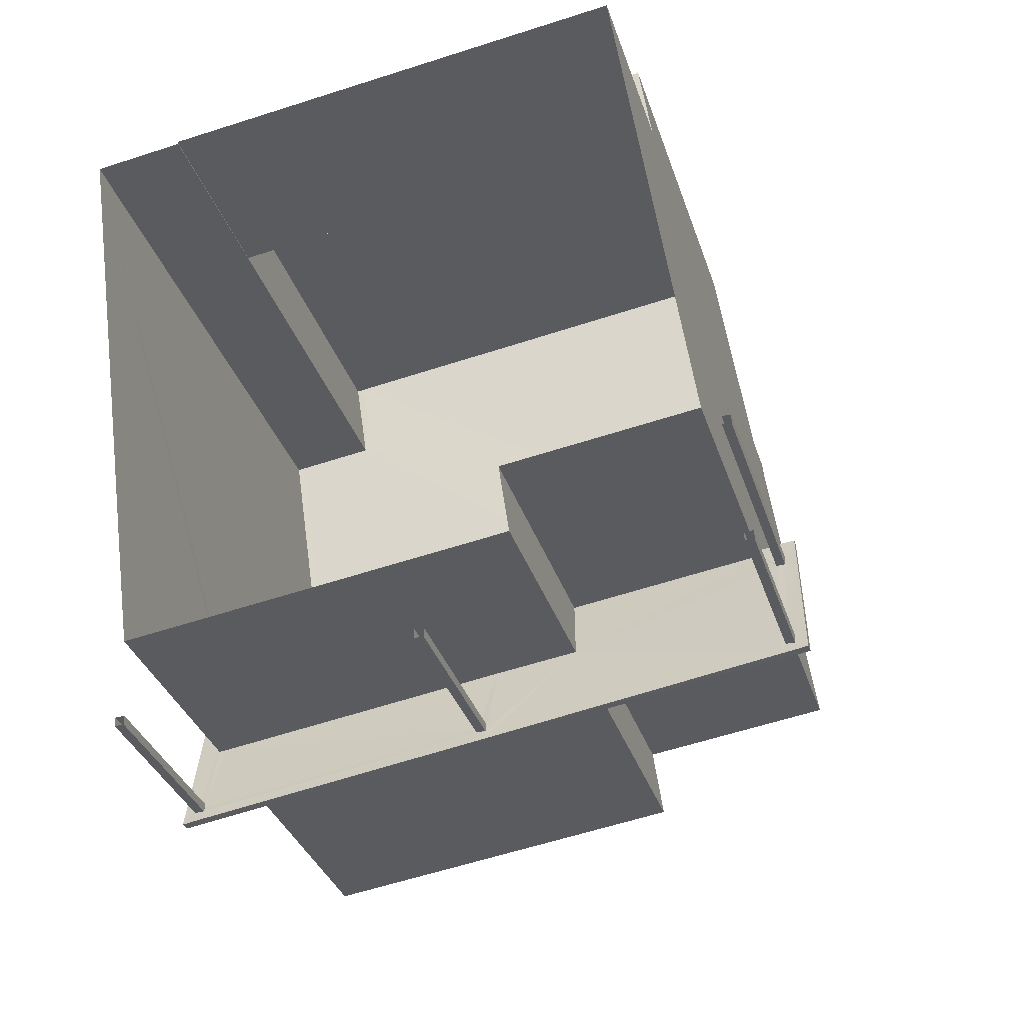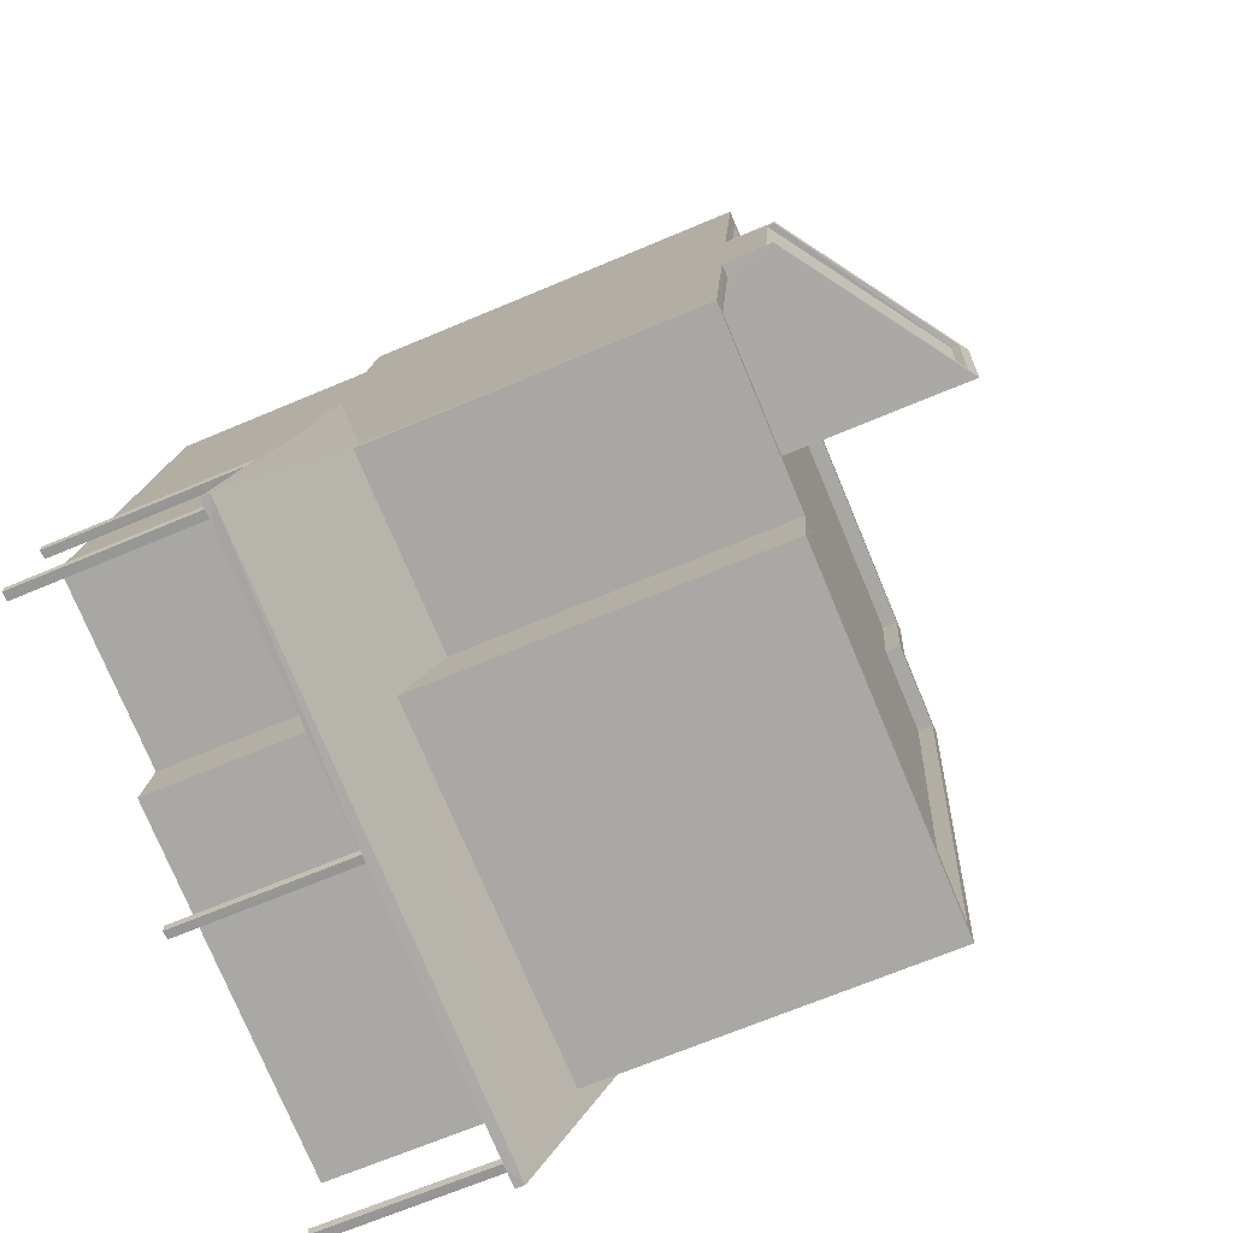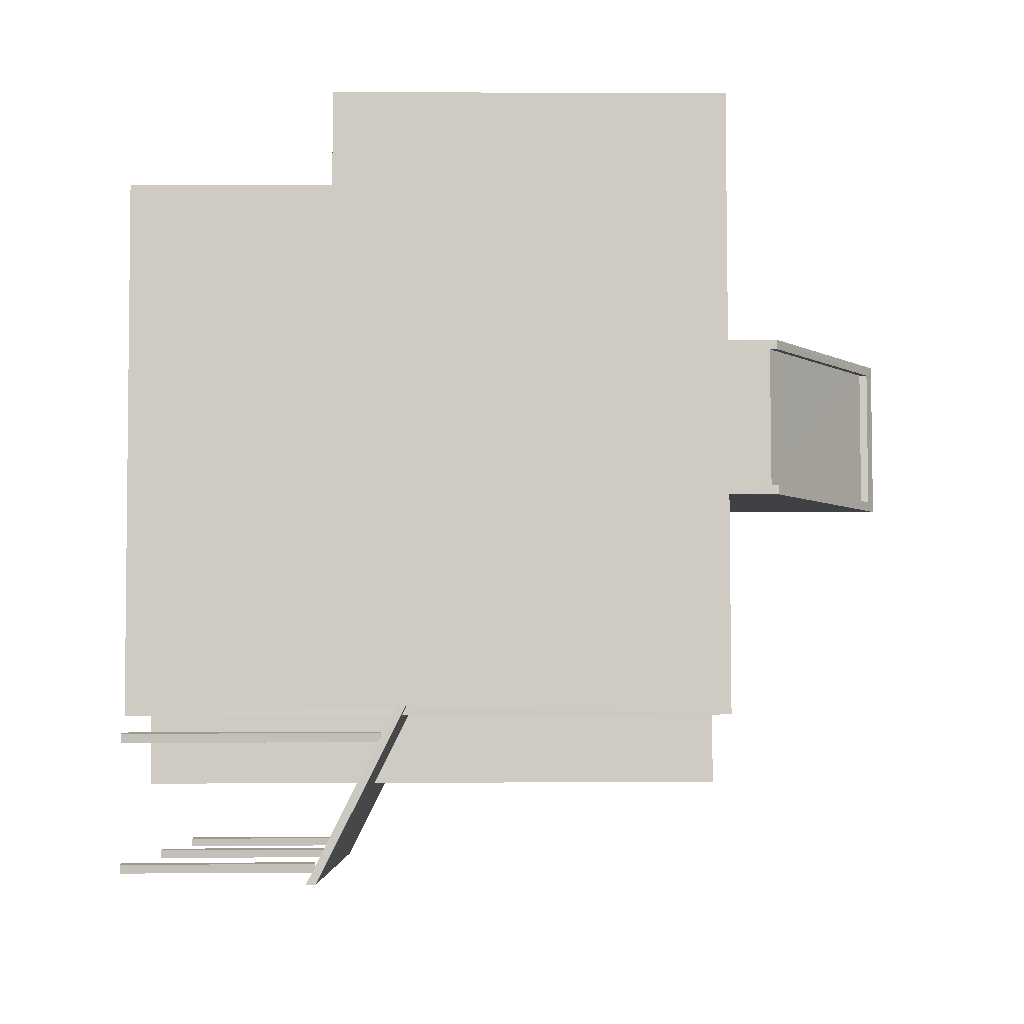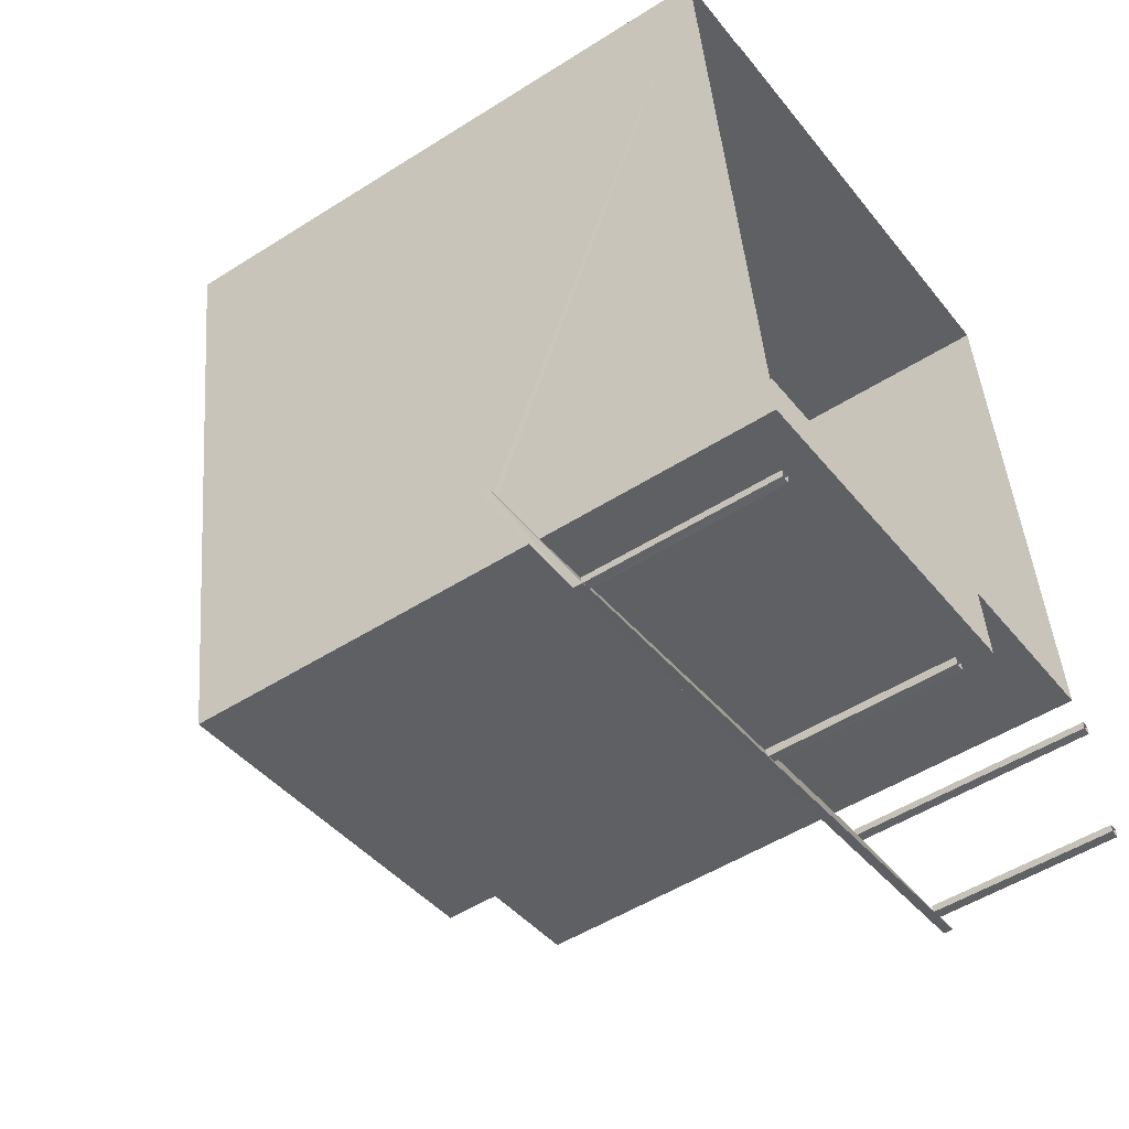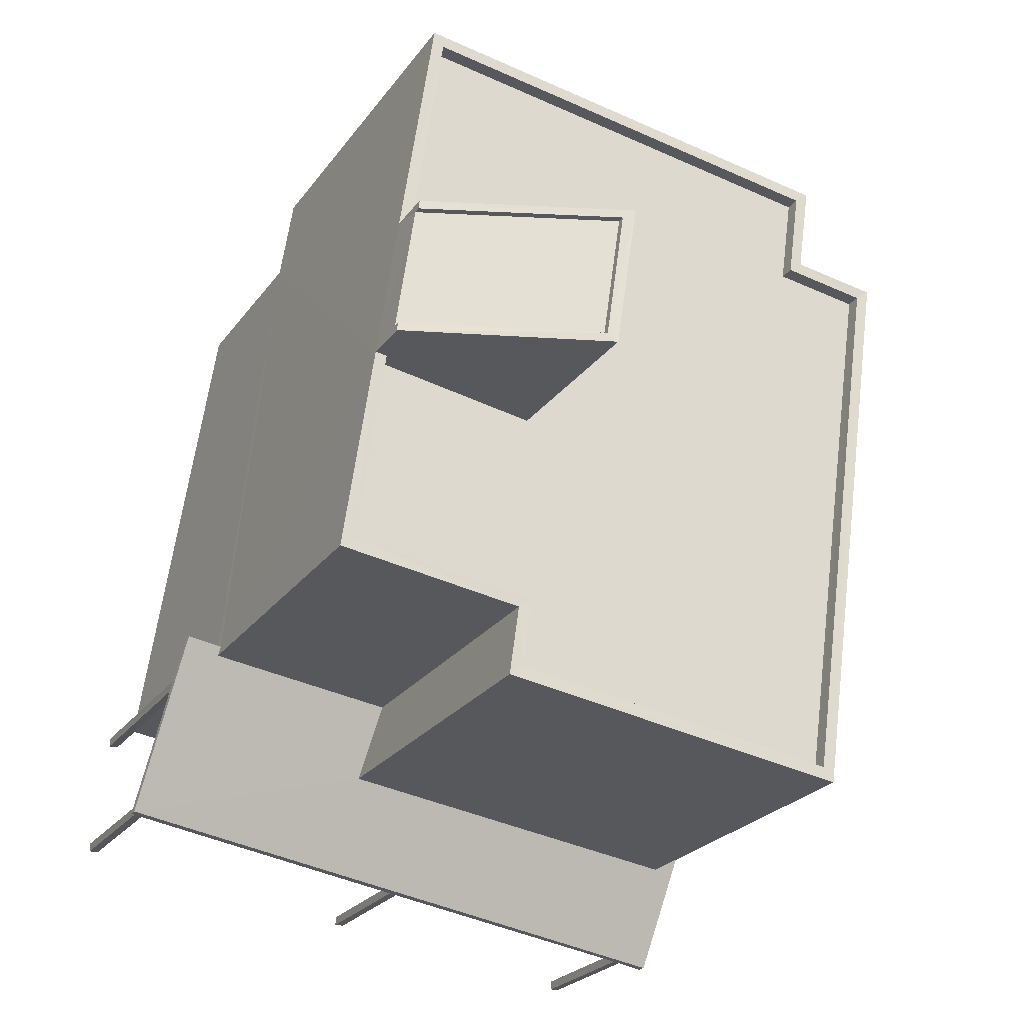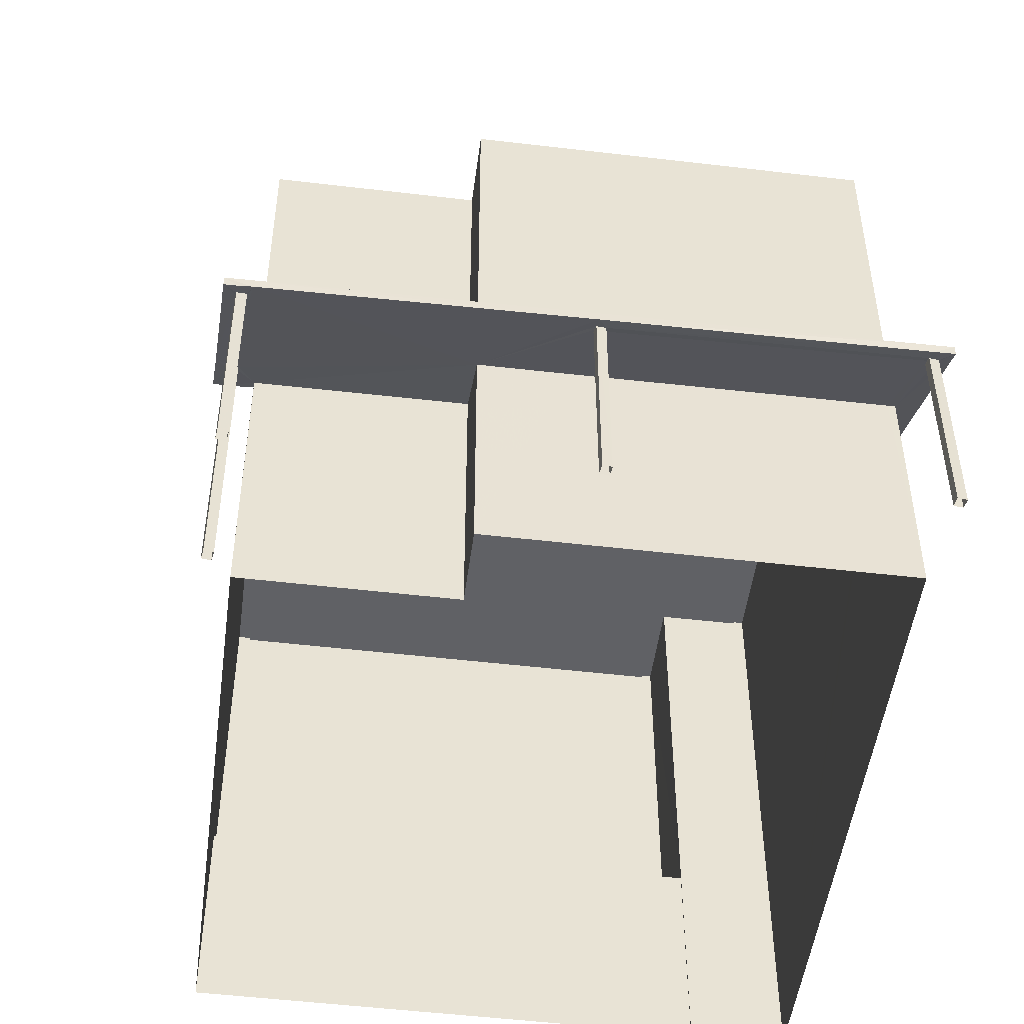
<metadata>
{"format":"obj","ext":"obj","renderer":"f3d","projection":"perspective","resolution":1024,"background":"white","views":[{"elev":-33.1,"azim":-163.5,"up":"+Y"},{"elev":-67.8,"azim":-67.0,"up":"+Y"},{"elev":3.6,"azim":-90.9,"up":"+Y"},{"elev":-50.7,"azim":124.8,"up":"+Y"},{"elev":-24.6,"azim":-27.2,"up":"+Y"},{"elev":-50.0,"azim":-15.7,"up":"+Z"}]}
</metadata>
<code>
v -8.835e+04 -9.876e+04 10
v -8.835e+04 -9.876e+04 10
v -8.835e+04 -9.876e+04 10
v -8.835e+04 -9.876e+04 10
v -8.836e+04 -9.876e+04 10
v -8.836e+04 -9.876e+04 10
v -8.836e+04 -9.876e+04 10
v -8.836e+04 -9.876e+04 10
v -8.836e+04 -9.875e+04 10
v -8.836e+04 -9.875e+04 10
v -8.836e+04 -9.875e+04 10
v -8.836e+04 -9.875e+04 10
v -8.836e+04 -9.876e+04 10
v -8.836e+04 -9.876e+04 10
v -8.836e+04 -9.876e+04 10
v -8.836e+04 -9.876e+04 10
v -8.836e+04 -9.875e+04 10
v -8.836e+04 -9.875e+04 10
v -8.836e+04 -9.874e+04 10
v -8.835e+04 -9.875e+04 10
v -8.835e+04 -9.875e+04 10
v -8.835e+04 -9.876e+04 10
v -8.836e+04 -9.875e+04 10
v -8.835e+04 -9.875e+04 10
v -8.836e+04 -9.875e+04 14
v -8.836e+04 -9.875e+04 14.24
v -8.836e+04 -9.875e+04 14.24
v -8.836e+04 -9.875e+04 13.88
v -8.836e+04 -9.876e+04 12.99
v -8.836e+04 -9.876e+04 12.99
v -8.836e+04 -9.876e+04 12.87
v -8.836e+04 -9.876e+04 12.96
v -8.836e+04 -9.876e+04 12.87
v -8.836e+04 -9.875e+04 13.96
v -8.836e+04 -9.876e+04 12.95
v -8.836e+04 -9.875e+04 14.24
v -8.836e+04 -9.875e+04 14.17
v -8.836e+04 -9.875e+04 14
v -8.836e+04 -9.875e+04 13.97
v -8.836e+04 -9.875e+04 14.19
v -8.836e+04 -9.875e+04 13.61
v -8.836e+04 -9.876e+04 12.87
v -8.836e+04 -9.876e+04 13
v -8.836e+04 -9.875e+04 13.62
v -8.836e+04 -9.876e+04 12.95
v -8.836e+04 -9.876e+04 12.87
v -8.835e+04 -9.876e+04 13.65
v -8.836e+04 -9.876e+04 13
v -8.836e+04 -9.876e+04 12.96
v -8.835e+04 -9.876e+04 12.87
v -8.835e+04 -9.876e+04 12.99
v -8.835e+04 -9.876e+04 12.95
v -8.835e+04 -9.876e+04 13.65
v -8.835e+04 -9.876e+04 12.99
v -8.835e+04 -9.876e+04 12.96
v -8.835e+04 -9.875e+04 14.24
v -8.835e+04 -9.875e+04 14.24
v -8.835e+04 -9.876e+04 12.87
v -8.835e+04 -9.875e+04 13.2
v -8.836e+04 -9.874e+04 13.2
v -8.836e+04 -9.874e+04 13.2
v -8.835e+04 -9.874e+04 13.2
v -8.836e+04 -9.875e+04 14
v -8.836e+04 -9.875e+04 14
v -8.835e+04 -9.876e+04 13.02
v -8.835e+04 -9.875e+04 14.39
v -8.835e+04 -9.876e+04 13.8
v -8.836e+04 -9.875e+04 13.76
v -8.836e+04 -9.876e+04 13.02
v -8.836e+04 -9.875e+04 14.32
v -8.836e+04 -9.875e+04 14.39
v -8.836e+04 -9.875e+04 14.39
v -8.835e+04 -9.875e+04 14.39
v -8.836e+04 -9.875e+04 14.34
v -8.836e+04 -9.876e+04 12.99
v -8.836e+04 -9.876e+04 12.99
v -8.836e+04 -9.876e+04 13
v -8.836e+04 -9.876e+04 13
v -8.835e+04 -9.876e+04 12.99
v -8.835e+04 -9.876e+04 12.99
v -8.835e+04 -9.875e+04 19.47
v -8.835e+04 -9.875e+04 19.47
v -8.835e+04 -9.876e+04 19.47
v -8.835e+04 -9.876e+04 19.47
v -8.836e+04 -9.875e+04 19.47
v -8.835e+04 -9.874e+04 19.47
v -8.835e+04 -9.875e+04 19.47
v -8.835e+04 -9.874e+04 19.47
v -8.836e+04 -9.874e+04 19.47
v -8.836e+04 -9.875e+04 19.47
v -8.836e+04 -9.875e+04 19.47
v -8.836e+04 -9.875e+04 19.47
v -8.836e+04 -9.875e+04 19.47
v -8.836e+04 -9.875e+04 19.47
v -8.836e+04 -9.875e+04 19.47
v -8.836e+04 -9.874e+04 19.47
v -8.836e+04 -9.875e+04 19.47
v -8.836e+04 -9.875e+04 19.47
v -8.835e+04 -9.875e+04 19.47
v -8.836e+04 -9.875e+04 19.47
v -8.836e+04 -9.875e+04 19.22
v -8.836e+04 -9.875e+04 19.22
v -8.835e+04 -9.876e+04 19.22
v -8.835e+04 -9.875e+04 19.22
v -8.835e+04 -9.875e+04 19.22
v -8.836e+04 -9.875e+04 19.22
v -8.836e+04 -9.875e+04 19.22
v -8.836e+04 -9.875e+04 19.22
v -8.835e+04 -9.874e+04 19.22
v -8.836e+04 -9.874e+04 19.22
v -8.836e+04 -9.875e+04 19.22
v -8.836e+04 -9.875e+04 19.22
v -8.836e+04 -9.875e+04 20.14
v -8.836e+04 -9.875e+04 21.99
v -8.836e+04 -9.875e+04 21.99
v -8.836e+04 -9.875e+04 20.13
v -8.836e+04 -9.875e+04 22.21
v -8.836e+04 -9.875e+04 22.11
v -8.836e+04 -9.875e+04 20.26
v -8.836e+04 -9.875e+04 20.26
v -8.836e+04 -9.875e+04 22.22
v -8.836e+04 -9.875e+04 22.11
v -8.836e+04 -9.875e+04 20.25
v -8.836e+04 -9.875e+04 20.25
f 1 2 3
f 4 1 3
f 5 6 7
f 8 5 7
f 9 10 11
f 9 12 10
f 13 14 15
f 16 13 15
f 17 18 19
f 19 20 21
f 22 23 17
f 24 22 21
f 21 17 19
f 21 22 17
f 25 26 27
f 25 28 26
f 29 28 30
f 31 32 33
f 30 34 33
f 25 34 28
f 31 35 32
f 32 30 33
f 28 34 30
f 27 36 37
f 25 27 38
f 34 39 33
f 37 40 41
f 33 41 42
f 43 41 44
f 39 38 37
f 42 41 45
f 45 41 43
f 38 27 37
f 33 39 41
f 39 37 41
f 35 31 46
f 46 28 29
f 35 46 29
f 47 48 44
f 44 48 43
f 42 45 49
f 49 50 42
f 47 51 48
f 48 51 49
f 52 50 49
f 49 51 52
f 47 53 51
f 53 54 51
f 50 52 55
f 53 56 57
f 58 55 54
f 58 50 55
f 58 53 57
f 58 54 53
f 59 60 61
f 62 59 61
f 25 63 64
f 25 38 63
f 65 66 67
f 68 69 65
f 70 71 69
f 72 71 70
f 66 73 67
f 74 70 68
f 68 65 67
f 70 69 68
f 29 75 76
f 29 30 75
f 43 77 78
f 43 48 77
f 51 79 80
f 51 54 79
f 81 82 83
f 83 84 85
f 86 87 88
f 81 87 82
f 89 86 88
f 85 90 91
f 92 91 93
f 92 93 94
f 95 96 89
f 95 97 96
f 94 93 98
f 99 87 86
f 96 86 89
f 93 91 100
f 82 87 99
f 83 82 84
f 91 90 100
f 85 84 90
f 101 102 103
f 103 104 105
f 106 107 101
f 106 108 107
f 109 110 111
f 105 109 111
f 110 112 111
f 105 111 106
f 106 101 103
f 105 106 103
f 113 114 115
f 116 113 115
f 117 118 119
f 119 118 120
f 117 121 118
f 122 121 123
f 122 123 124
f 118 121 122
f 63 9 11
f 64 63 11
f 9 63 39
f 9 39 12
f 63 38 39
f 34 10 12
f 39 34 12
f 10 34 11
f 11 34 64
f 34 25 64
f 42 50 65
f 69 33 42
f 50 58 65
f 69 31 33
f 46 31 69
f 69 42 65
f 26 28 71
f 28 46 69
f 71 28 69
f 26 71 27
f 71 72 27
f 72 36 27
f 56 66 57
f 56 73 66
f 57 65 58
f 57 66 65
f 75 8 7
f 76 75 7
f 8 75 32
f 8 32 5
f 75 30 32
f 35 6 5
f 32 35 5
f 6 35 7
f 7 35 76
f 35 29 76
f 77 16 15
f 78 77 15
f 16 77 49
f 16 49 13
f 77 48 49
f 45 14 13
f 49 45 13
f 14 45 15
f 15 45 78
f 45 43 78
f 79 4 3
f 80 79 3
f 4 79 55
f 4 55 1
f 79 54 55
f 52 2 1
f 55 52 1
f 2 52 3
f 3 52 80
f 52 51 80
f 83 67 73
f 81 83 73
f 81 73 24
f 56 53 22
f 56 22 24
f 73 56 24
f 62 88 59
f 20 59 21
f 21 59 87
f 59 88 87
f 21 81 24
f 21 87 81
f 47 22 53
f 23 22 44
f 41 23 44
f 22 47 44
f 41 17 23
f 41 40 17
f 37 18 17
f 40 37 17
f 89 61 60
f 60 95 89
f 116 123 95
f 60 19 18
f 124 123 116
f 36 18 37
f 119 120 113
f 92 94 72
f 119 113 94
f 92 72 70
f 113 116 94
f 72 60 36
f 94 95 60
f 116 95 94
f 36 60 18
f 72 94 60
f 67 83 85
f 68 67 85
f 74 85 91
f 74 68 85
f 74 91 92
f 70 74 92
f 62 89 88
f 62 61 89
f 86 110 109
f 86 96 110
f 86 109 105
f 99 86 105
f 99 105 104
f 82 99 104
f 82 104 103
f 84 82 103
f 90 103 102
f 90 84 103
f 90 102 101
f 100 90 101
f 100 101 107
f 93 100 107
f 97 110 96
f 97 112 110
f 108 93 107
f 108 98 93
f 20 19 60
f 59 20 60
f 124 116 115
f 122 124 115
f 118 115 114
f 118 122 115
f 120 114 113
f 120 118 114
f 111 117 106
f 111 121 117
f 108 106 98
f 94 98 119
f 106 117 119
f 98 106 119
f 111 112 97
f 111 123 121
f 97 95 123
f 111 97 123

</code>
